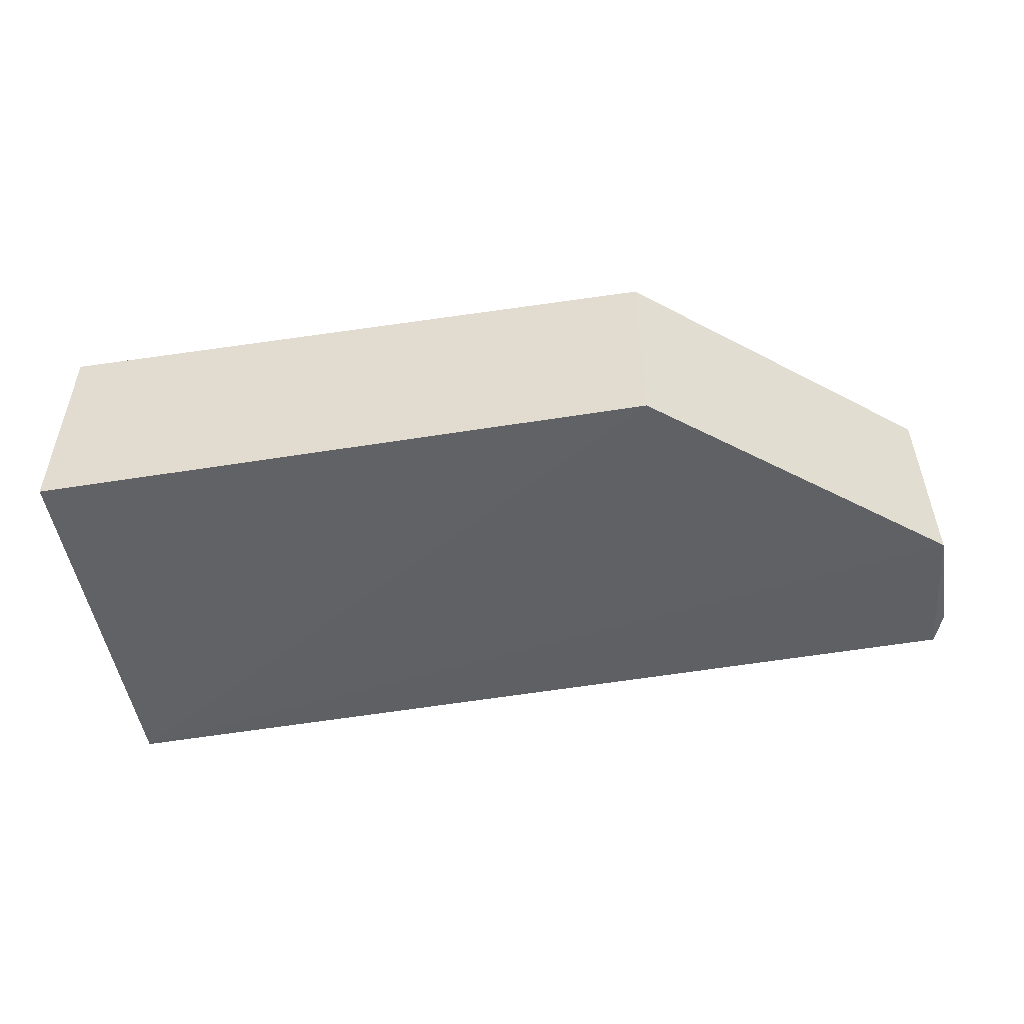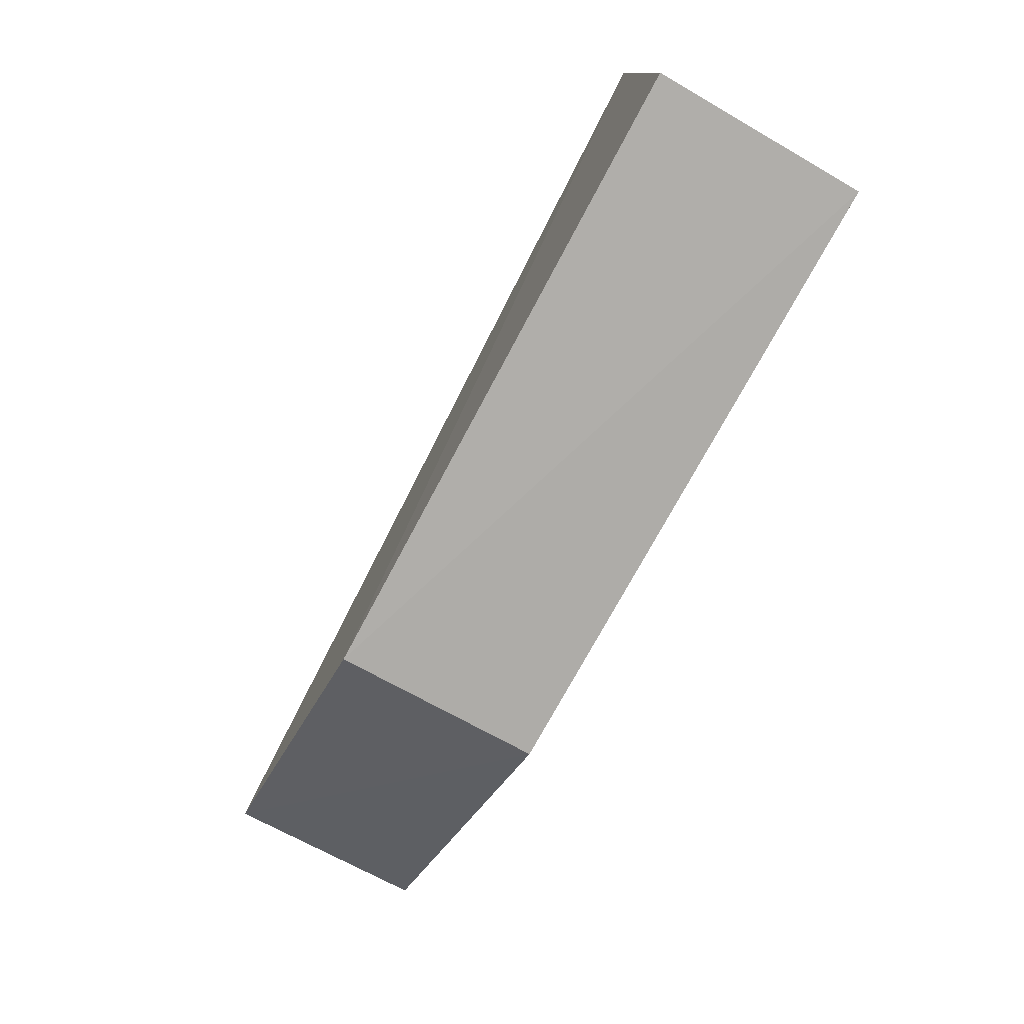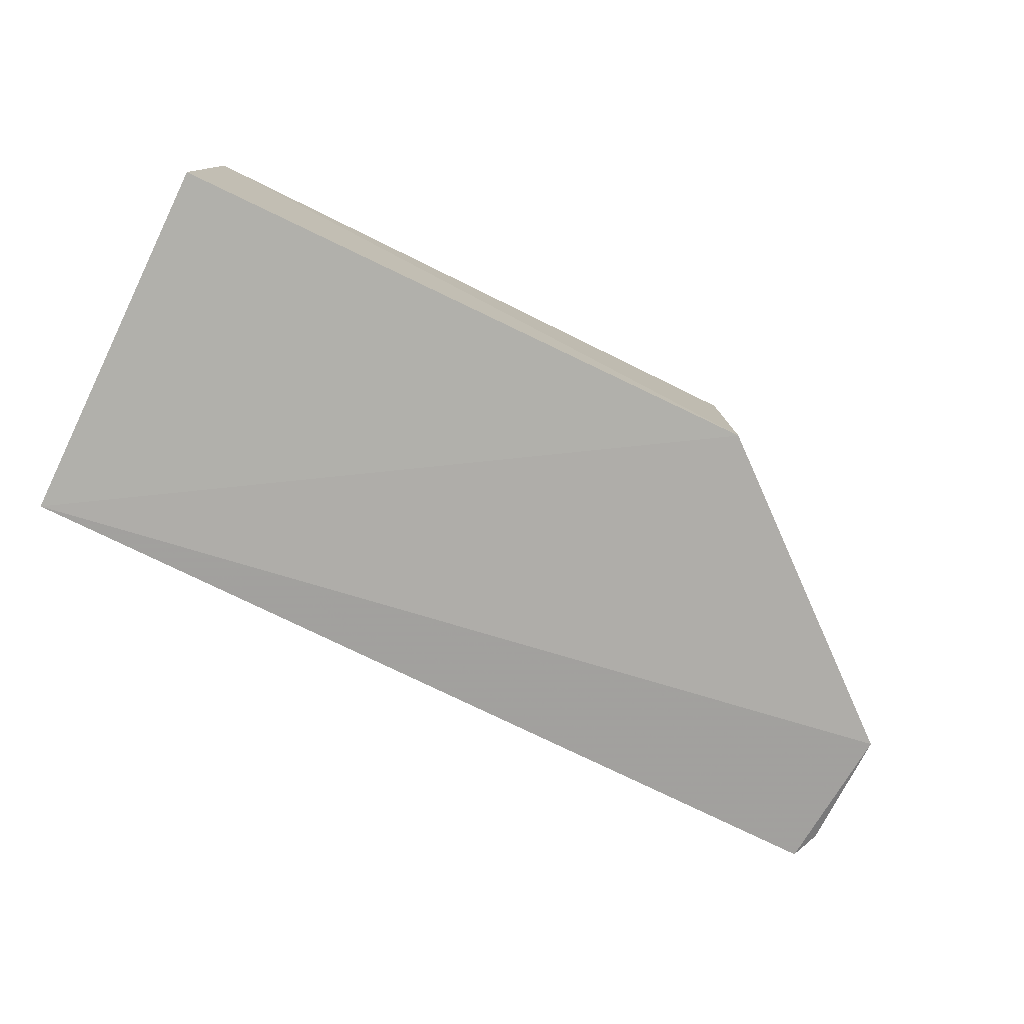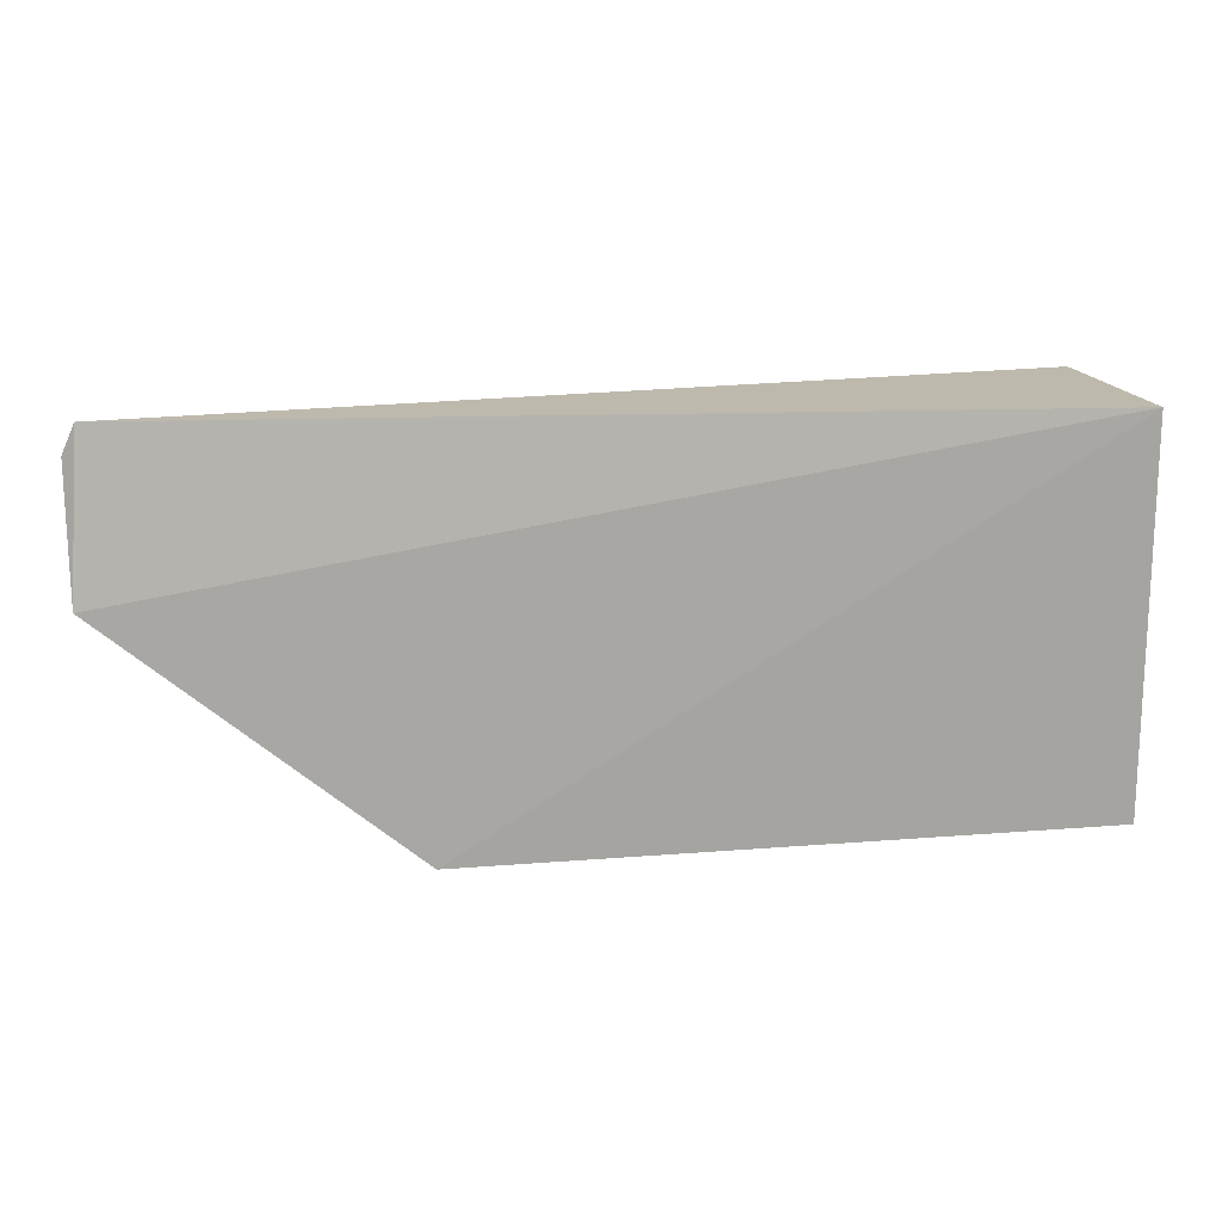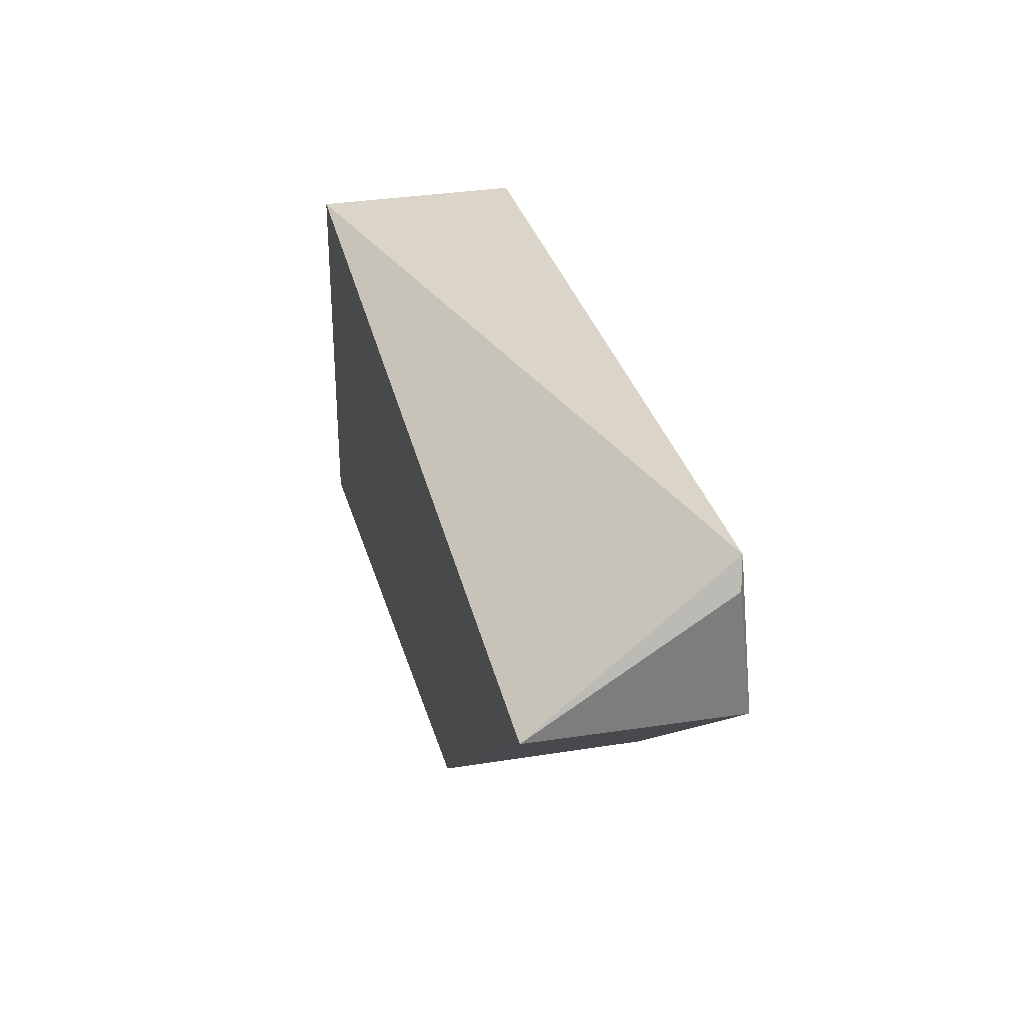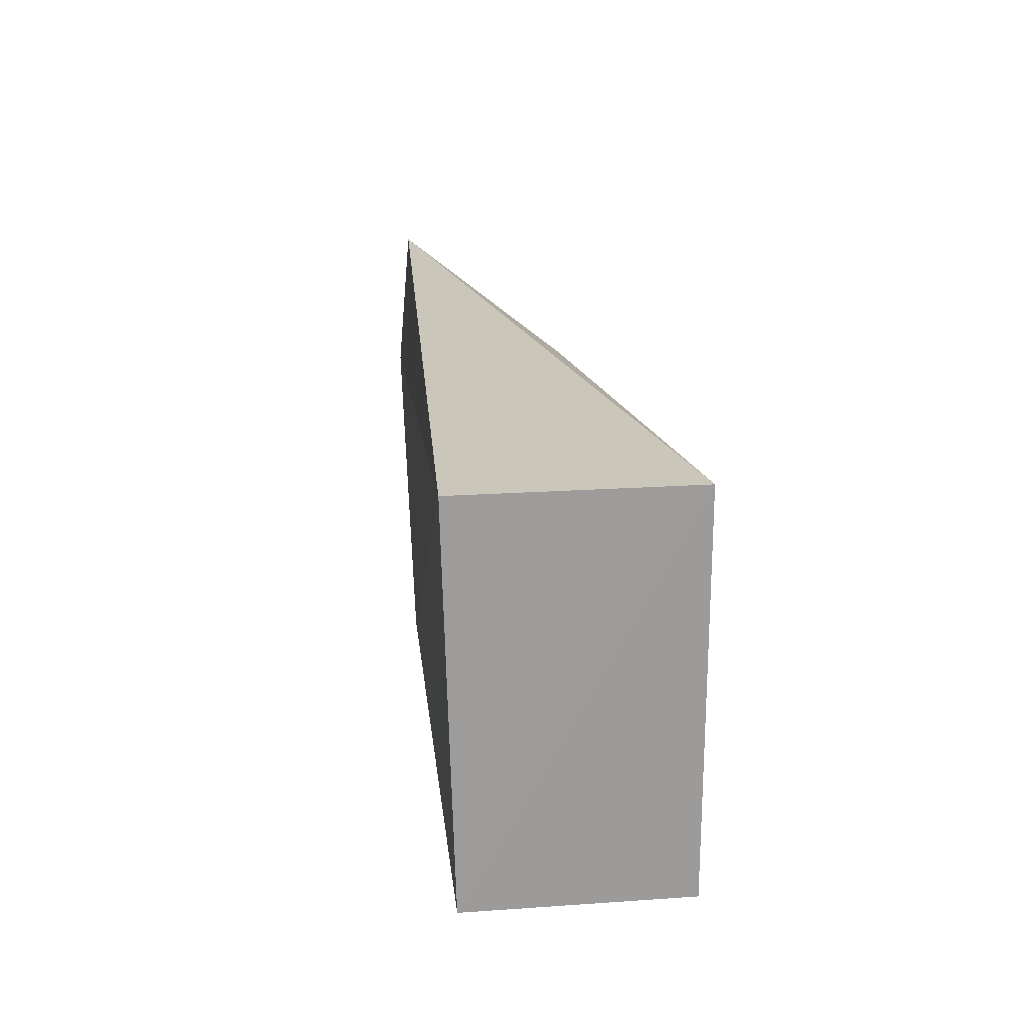
<metadata>
{"format":"obj","ext":"obj","renderer":"f3d","projection":"perspective","resolution":1024,"background":"white","views":[{"elev":-48.9,"azim":9.3,"up":"+Z"},{"elev":-77.2,"azim":-118.9,"up":"+Y"},{"elev":-77.1,"azim":-26.1,"up":"+Z"},{"elev":15.2,"azim":170.5,"up":"+Y"},{"elev":29.8,"azim":75.4,"up":"+Y"},{"elev":20.6,"azim":-96.6,"up":"+Y"}]}
</metadata>
<code>
v 0.0004013 -0.006658 0.01498
v 0.000622 -0.006821 0.003518
v 6.713e-05 0.001988 0.004226
v -0.05145 0.001503 0.002293
v -0.05138 -0.02028 0.01498
v -0.05138 0.001518 0.01498
v 0.0007585 0.0003811 0.004458
v -0.01595 -0.02028 0.01498
v -0.05161 -0.0202 0.002904
v -0.0159 -0.02049 0.003301
f 3 2 4
f 6 1 3
f 6 3 4
f 6 5 1
f 7 1 2
f 7 2 3
f 7 3 1
f 8 2 1
f 8 1 5
f 9 6 4
f 9 5 6
f 10 9 4
f 10 4 2
f 10 2 8
f 10 8 5
f 10 5 9

</code>
